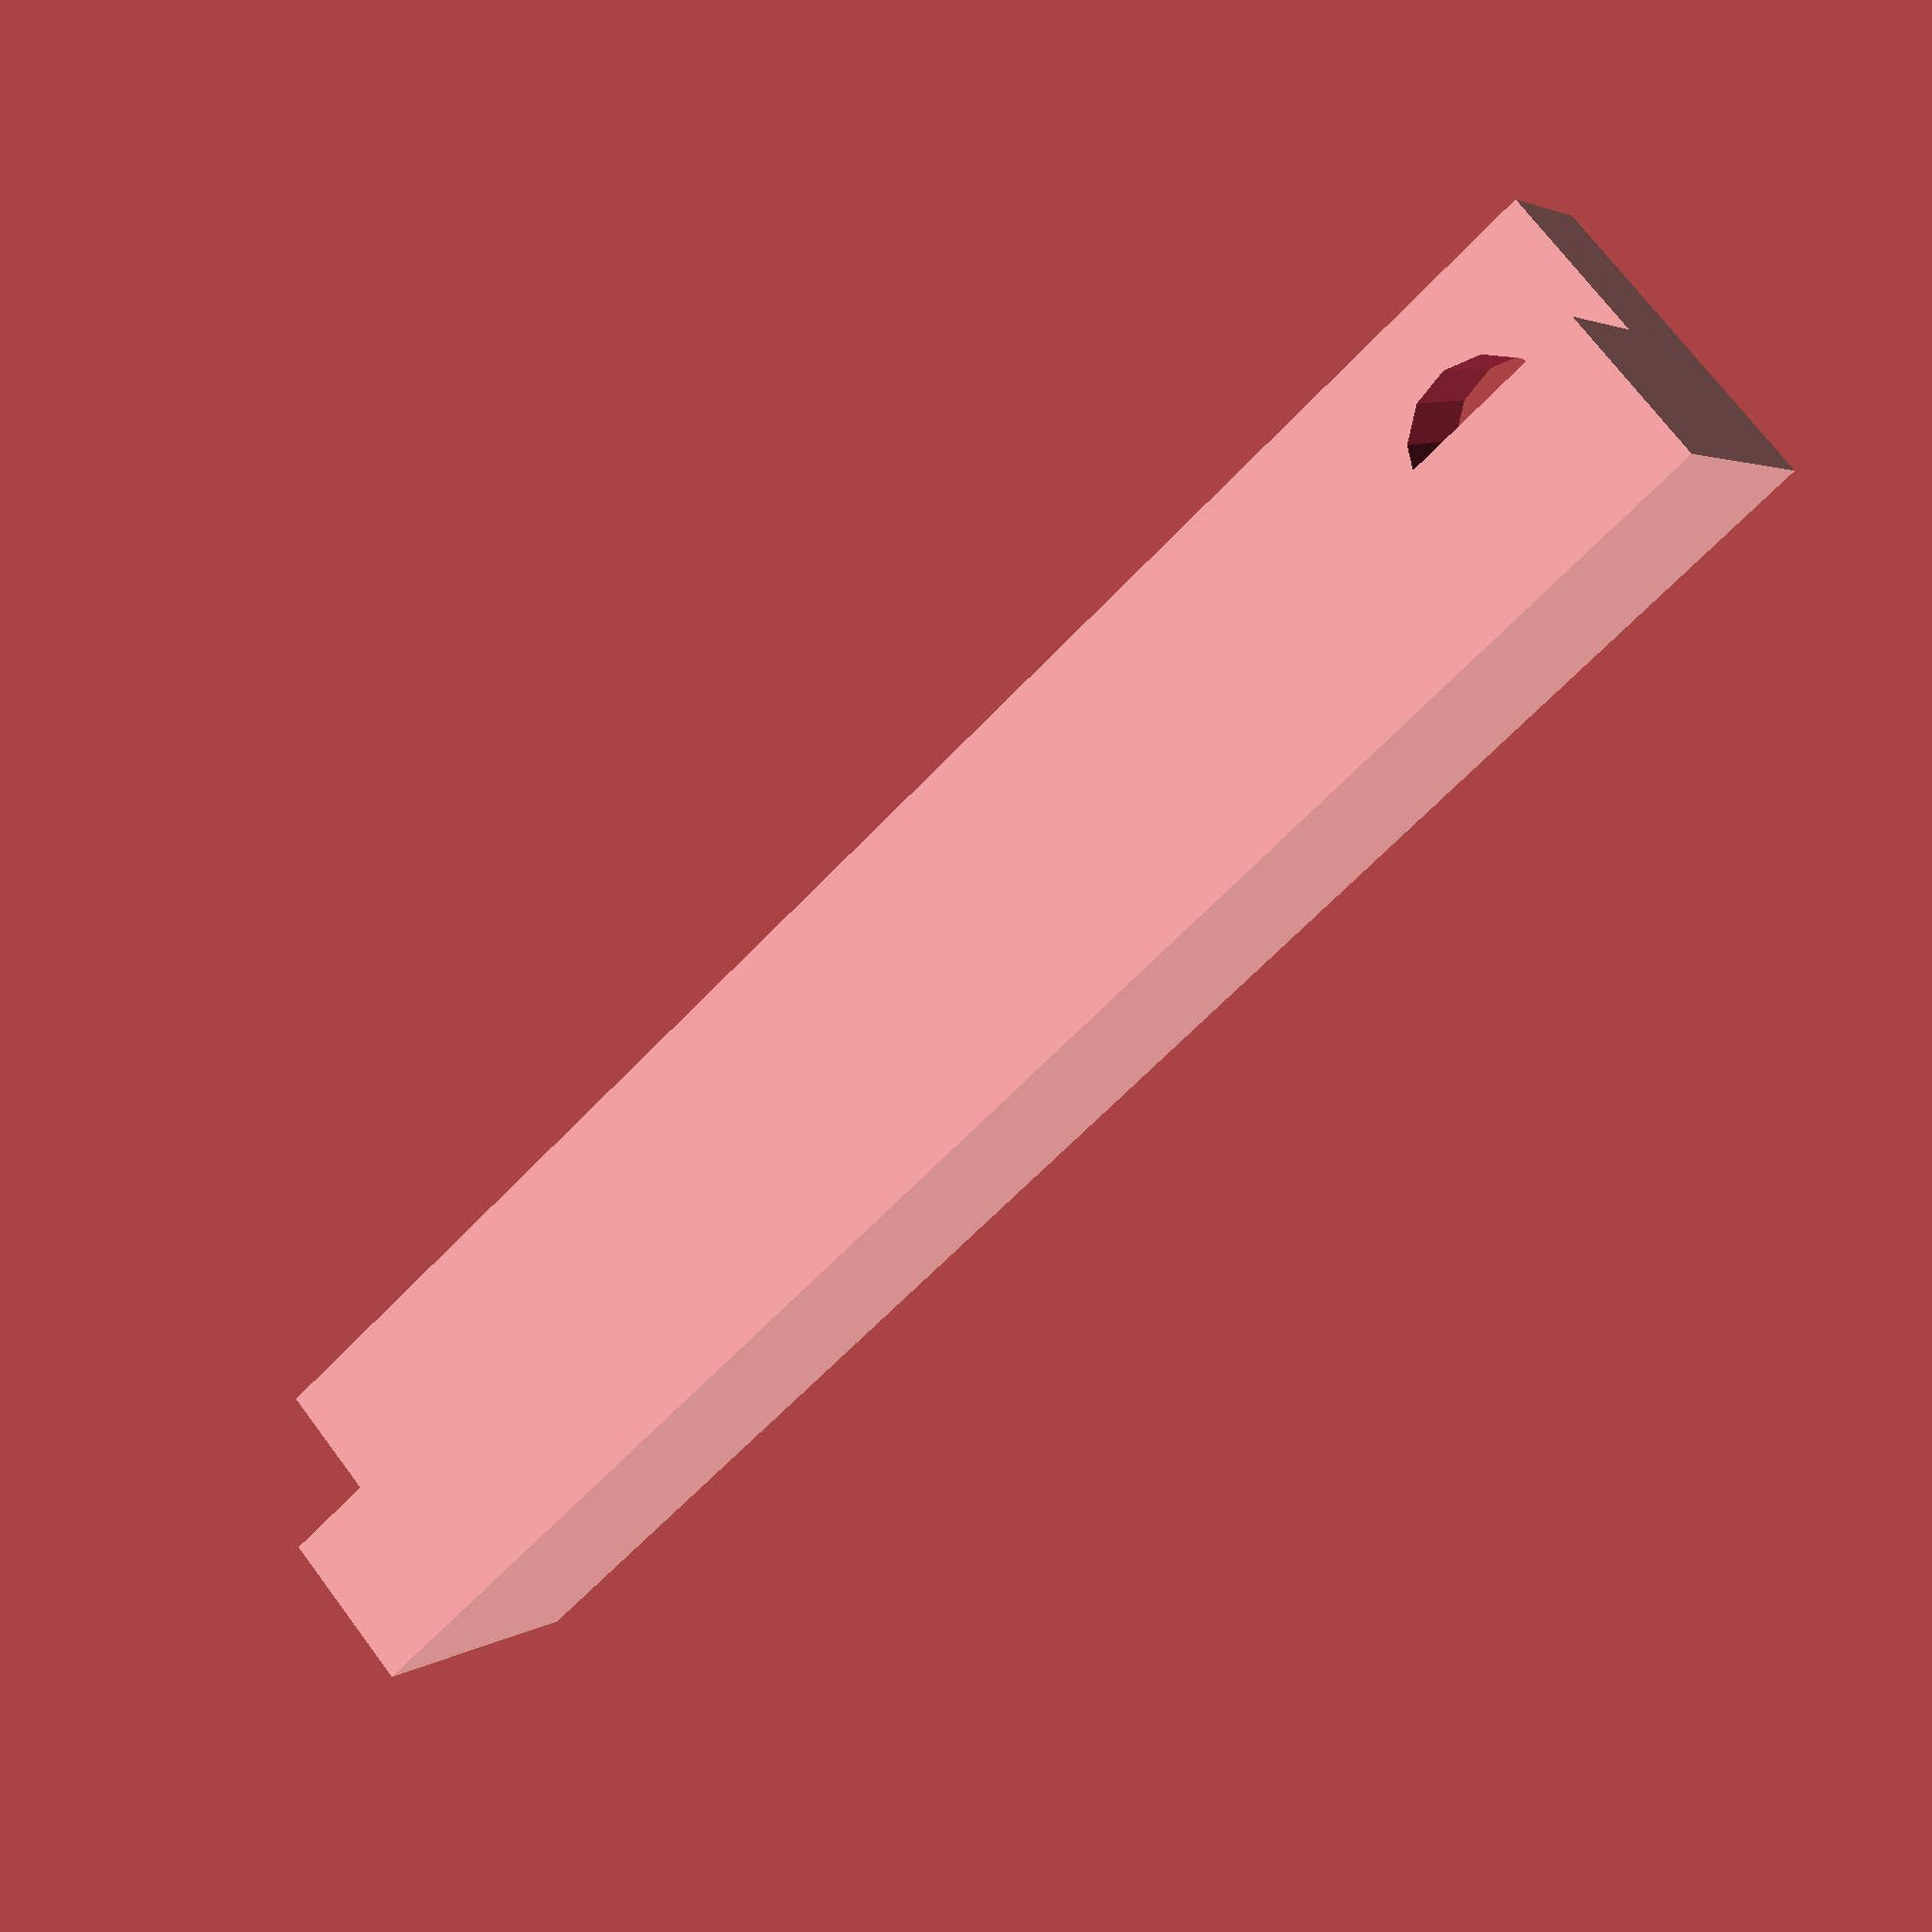
<openscad>
// how big the frame itself will be
border_size = 8;

// final dimension is the first number
width = 87 - border_size;

// nail hole info
nail_diameter = 4;
nail_angle = 6; // degrees

module nail() {
	translate([width, border_size, 2]) {
		rotate([nail_angle, 0, 0]) {
			cylinder(border_size * 2, nail_diameter, nail_diameter);
		}
	}
}

// top edge
difference() {
	translate([0, border_size, 0]) {
		cube([width + border_size, border_size, border_size * 2]);
	}

	nail();
}


// top ridge
difference() {
	translate([0, 0, border_size]) {
		translate([0, 0, 0]) {
			cube([width + border_size, border_size * 2, border_size]);
		}
	}

	nail();
}

</openscad>
<views>
elev=177.0 azim=41.7 roll=334.7 proj=p view=solid
</views>
